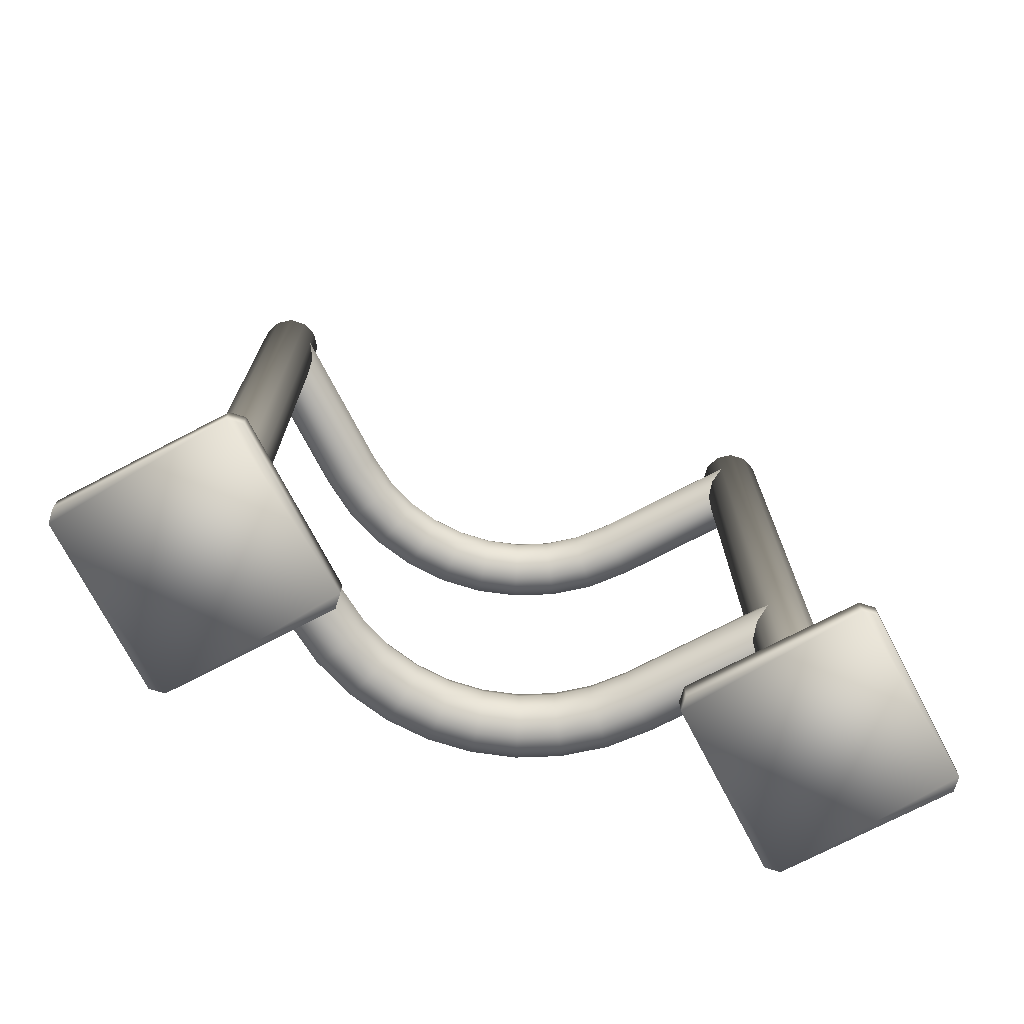
<metadata>
{"format":"obj","ext":"obj","renderer":"f3d","projection":"perspective","resolution":1024,"background":"white","views":[{"elev":-73.3,"azim":-152.5,"up":"+Y"}]}
</metadata>
<code>
v  8.944 5.151 43.83
v  8.944 2.737 43.83
v  9.935 2.737 42.12
v  9.935 5.151 42.12
v  8.944 2.737 40.4
v  8.944 5.151 40.4
v  6.962 2.737 40.4
v  6.962 5.151 40.4
v  5.97 2.737 42.12
v  5.97 5.151 42.12
v  6.962 2.737 43.83
v  6.962 5.151 43.83
v  -6.962 5.151 59.6
v  -6.962 2.737 59.6
v  -5.97 2.737 57.88
v  -5.97 5.151 57.88
v  -6.962 2.737 56.17
v  -6.962 5.151 56.17
v  -8.944 2.737 56.17
v  -8.944 5.151 56.17
v  -9.935 2.737 57.88
v  -9.935 5.151 57.88
v  -8.944 2.737 59.6
v  -8.944 5.151 59.6
v  58.94 5.151 -6.166
v  58.94 2.737 -6.166
v  59.94 2.737 -7.883
v  59.94 5.151 -7.883
v  58.94 2.737 -9.6
v  58.94 5.151 -9.6
v  56.96 2.737 -9.6
v  56.96 5.151 -9.6
v  55.97 2.737 -7.883
v  55.97 5.151 -7.883
v  56.96 2.737 -6.166
v  56.96 5.151 -6.166
v  43.04 5.151 9.6
v  43.04 2.737 9.6
v  44.03 2.737 7.883
v  44.03 5.151 7.883
v  43.04 2.737 6.166
v  43.04 5.151 6.166
v  41.06 2.737 6.166
v  41.06 5.151 6.166
v  40.06 2.737 7.883
v  40.06 5.151 7.883
v  41.06 2.737 9.6
v  41.06 5.151 9.6
v  3.476 2.737 47.99
v  4.013 105.4 50
v  4.013 2.737 50
v  3.476 105.4 47.99
v  2.007 2.737 46.52
v  2.007 105.4 46.52
v  0 105.4 45.99
v  0 2.737 45.99
v  -2.007 2.737 46.52
v  -2.007 105.4 46.52
v  -3.475 2.737 47.99
v  -3.475 105.4 47.99
v  -4.013 2.737 50
v  -4.013 105.4 50
v  -3.475 105.4 52.01
v  -3.475 2.737 52.01
v  -2.007 2.737 53.48
v  -2.007 105.4 53.48
v  0 105.4 54.01
v  0 2.737 54.01
v  2.007 2.737 53.48
v  2.007 105.4 53.48
v  3.476 105.4 52.01
v  3.476 2.737 52.01
v  11.85 2.737 39.48
v  11.85 2.737 60.52
v  11.85 -0.0001 60.52
v  11.85 -0.0001 39.48
v  10.52 2.737 38.15
v  10.52 -0.0001 38.15
v  -10.52 2.737 38.15
v  -10.52 -0.0001 38.15
v  -11.85 2.737 39.48
v  -11.85 -0.0001 39.48
v  -11.85 2.737 60.52
v  -11.85 -0.0001 60.52
v  -10.52 2.737 61.85
v  -10.52 -0.0001 61.85
v  10.52 2.737 61.85
v  10.52 -0.0001 61.85
v  -6.962 5.151 43.83
v  -8.944 2.737 43.83
v  -6.962 2.737 43.83
v  -8.944 5.151 43.83
v  -9.935 2.737 42.12
v  -9.935 5.151 42.12
v  -8.944 2.737 40.4
v  -8.944 5.151 40.4
v  -6.962 2.737 40.4
v  -6.962 5.151 40.4
v  -5.97 2.737 42.12
v  -5.97 5.151 42.12
v  8.944 5.151 59.6
v  6.962 2.737 59.6
v  8.944 2.737 59.6
v  6.962 5.151 59.6
v  5.97 2.737 57.88
v  5.97 5.151 57.88
v  6.962 2.737 56.17
v  6.962 5.151 56.17
v  8.944 2.737 56.17
v  8.944 5.151 56.17
v  9.935 2.737 57.88
v  9.935 5.151 57.88
v  61.85 2.737 -10.52
v  61.85 2.737 10.52
v  61.85 -0.0001 10.52
v  61.85 -0.0001 -10.52
v  60.52 2.737 -11.85
v  60.52 -0.0001 -11.85
v  39.48 2.737 -11.85
v  39.48 -0.0001 -11.85
v  38.15 2.737 -10.52
v  38.15 -0.0001 -10.52
v  38.15 2.737 10.52
v  38.15 -0.0001 10.52
v  39.48 2.737 11.85
v  39.48 -0.0001 11.85
v  60.52 2.737 11.85
v  60.52 -0.0001 11.85
v  43.04 5.151 -6.166
v  41.06 2.737 -6.166
v  43.04 2.737 -6.166
v  41.06 5.151 -6.166
v  40.06 2.737 -7.883
v  40.06 5.151 -7.883
v  41.06 2.737 -9.6
v  41.06 5.151 -9.6
v  43.04 2.737 -9.6
v  43.04 5.151 -9.6
v  44.03 2.737 -7.883
v  44.03 5.151 -7.883
v  58.94 5.151 9.6
v  56.96 2.737 9.6
v  58.94 2.737 9.6
v  56.96 5.151 9.6
v  55.97 2.737 7.883
v  55.97 5.151 7.883
v  56.96 2.737 6.166
v  56.96 5.151 6.166
v  58.94 2.737 6.166
v  58.94 5.151 6.166
v  59.94 2.737 7.883
v  59.94 5.151 7.883
v  50 105.4 4.013
v  47.99 2.737 3.475
v  50 2.737 4.013
v  47.99 105.4 3.475
v  46.52 105.4 2.006
v  46.52 2.737 2.006
v  45.99 2.737 -0.0002
v  45.99 105.4 -0.0002
v  46.52 105.4 -2.007
v  46.52 2.737 -2.007
v  47.99 105.4 -3.476
v  47.99 2.737 -3.476
v  50 105.4 -4.013
v  50 2.737 -4.013
v  52.01 2.737 -3.476
v  52.01 105.4 -3.476
v  53.48 105.4 -2.007
v  53.48 2.737 -2.007
v  54.01 105.4 -0.0002
v  54.01 2.737 -0.0002
v  53.48 105.4 2.006
v  53.48 2.737 2.006
v  52.01 2.737 3.475
v  52.01 105.4 3.475
v  50 31.92 20
v  50 31.92 4.013
v  52.01 32.45 20.09
v  52.01 32.45 3.475
v  49.52 31.92 25.39
v  53.48 33.92 20.16
v  53.48 33.92 2.006
v  51.5 32.45 25.75
v  50.01 32.45 31.16
v  48.12 31.92 30.46
v  52.95 33.92 26.01
v  47.64 32.45 36.15
v  45.9 31.92 35.13
v  51.39 33.92 31.68
v  48.91 33.92 36.9
v  44.48 32.45 40.62
v  42.94 31.92 39.32
v  39.32 31.92 42.94
v  45.61 33.92 41.57
v  40.62 32.45 44.48
v  35.13 31.92 45.9
v  36.15 32.45 47.64
v  30.46 31.92 48.12
v  41.57 33.92 45.61
v  31.16 32.45 50.01
v  25.39 31.92 49.52
v  36.9 33.92 48.91
v  25.75 32.45 51.5
v  31.68 33.92 51.39
v  37.17 35.93 49.38
v  20 32.45 52.01
v  20 31.92 50
v  4.013 31.92 50
v  3.476 32.45 52.01
v  20 33.92 53.48
v  2.007 33.92 53.48
v  26.01 33.92 52.95
v  20 35.93 54.01
v  0.0001 35.93 54.01
v  2.007 37.94 53.48
v  26.11 35.93 53.48
v  20 37.94 53.48
v  3.476 39.41 52.01
v  26.01 37.94 52.95
v  31.87 35.93 51.9
v  31.68 37.94 51.39
v  25.75 39.41 51.5
v  20 39.41 52.01
v  4.013 39.94 50
v  36.9 37.94 48.91
v  31.16 39.41 50.01
v  25.39 39.94 49.52
v  20 39.94 50
v  20 39.41 47.99
v  3.476 39.41 47.99
v  30.46 39.94 48.12
v  20 37.94 46.52
v  2.007 37.94 46.52
v  25.03 39.41 47.53
v  20 35.93 45.99
v  0.0001 35.93 45.99
v  2.007 33.92 46.52
v  24.77 37.94 46.08
v  20 33.92 46.52
v  3.476 32.45 47.99
v  24.67 35.93 45.55
v  20 32.45 47.99
v  25.03 32.45 47.53
v  24.77 33.92 46.08
v  29.76 32.45 46.23
v  29.06 35.93 44.34
v  29.25 33.92 44.85
v  34.12 32.45 44.16
v  33.1 35.93 42.42
v  38.02 32.45 41.4
v  33.37 33.92 42.89
v  41.4 32.45 38.02
v  37.07 33.92 40.27
v  36.73 35.93 39.86
v  29.25 37.94 44.85
v  33.37 37.94 42.89
v  29.76 39.41 46.23
v  34.12 39.41 44.16
v  35.13 39.94 45.9
v  36.15 39.41 47.64
v  39.32 39.94 42.94
v  41.57 37.94 45.61
v  40.62 39.41 44.48
v  41.92 35.93 46.02
v  45.61 37.94 41.57
v  46.02 35.93 41.92
v  49.38 35.93 37.17
v  44.48 39.41 40.62
v  51.9 35.93 31.87
v  48.91 37.94 36.9
v  47.64 39.41 36.15
v  53.48 35.93 26.11
v  51.39 37.94 31.68
v  50.01 39.41 31.16
v  54.01 35.93 20.18
v  54.01 35.93 -0.0003
v  53.48 37.94 2.006
v  52.95 37.94 26.01
v  53.48 37.94 20.16
v  52.01 39.41 3.475
v  51.5 39.41 25.75
v  52.01 39.41 20.09
v  50 39.94 4.013
v  49.52 39.94 25.39
v  50 39.94 20
v  47.99 39.41 19.91
v  47.99 39.41 3.475
v  47.53 39.41 25.03
v  48.12 39.94 30.46
v  46.52 37.94 19.84
v  46.52 37.94 2.006
v  45.9 39.94 35.13
v  46.23 39.41 29.76
v  46.08 37.94 24.77
v  42.94 39.94 39.32
v  44.16 39.41 34.12
v  38.02 39.41 41.4
v  41.4 39.41 38.02
v  37.07 37.94 40.27
v  40.27 37.94 37.07
v  39.86 35.93 36.73
v  42.89 37.94 33.37
v  40.27 33.92 37.07
v  42.89 33.92 33.37
v  42.42 35.93 33.1
v  44.85 37.94 29.25
v  44.35 35.93 29.06
v  44.85 33.92 29.25
v  44.16 32.45 34.12
v  46.23 32.45 29.76
v  46.08 33.92 24.77
v  47.53 32.45 25.03
v  47.99 32.45 19.91
v  47.99 32.45 3.475
v  46.52 33.92 19.84
v  46.52 33.92 2.006
v  45.55 35.93 24.67
v  45.99 35.93 19.82
v  45.99 35.93 -0.0003
v  50 95.05 20
v  50 95.05 4.013
v  52.01 95.58 20.09
v  52.01 95.58 3.475
v  49.52 95.05 25.39
v  53.48 97.05 20.16
v  53.48 97.05 2.006
v  51.5 95.58 25.75
v  50.01 95.58 31.16
v  48.12 95.05 30.46
v  52.95 97.05 26.01
v  47.64 95.58 36.15
v  45.9 95.05 35.13
v  51.39 97.05 31.68
v  48.91 97.05 36.9
v  44.48 95.58 40.62
v  42.94 95.05 39.32
v  39.32 95.05 42.94
v  45.61 97.05 41.57
v  40.62 95.58 44.48
v  35.13 95.05 45.9
v  36.15 95.58 47.64
v  30.46 95.05 48.12
v  41.57 97.05 45.61
v  31.16 95.58 50.01
v  25.39 95.05 49.52
v  36.9 97.05 48.91
v  25.75 95.58 51.5
v  31.68 97.05 51.39
v  37.17 99.06 49.38
v  20 95.58 52.01
v  4.013 95.05 50
v  20 95.05 50
v  3.476 95.58 52.01
v  20 97.05 53.48
v  31.68 101.1 51.39
v  26.01 101.1 52.95
v  26.11 99.06 53.48
v  31.87 99.06 51.9
v  25.75 102.5 51.5
v  20 101.1 53.48
v  20 102.5 52.01
v  3.476 102.5 52.01
v  4.013 103.1 50
v  36.9 101.1 48.91
v  31.16 102.5 50.01
v  25.39 103.1 49.52
v  20 103.1 50
v  20 102.5 47.99
v  3.476 102.5 47.99
v  30.46 103.1 48.12
v  20 101.1 46.52
v  2.007 101.1 46.52
v  25.03 102.5 47.53
v  20 99.06 45.99
v  0.0001 99.06 45.99
v  2.007 97.05 46.52
v  20 97.05 46.52
v  3.476 95.58 47.99
v  24.67 99.06 45.55
v  24.77 101.1 46.08
v  20 95.58 47.99
v  25.03 95.58 47.53
v  29.76 95.58 46.23
v  24.77 97.05 46.08
v  29.06 99.06 44.34
v  29.25 97.05 44.85
v  34.12 95.58 44.16
v  33.1 99.06 42.42
v  38.02 95.58 41.4
v  29.25 101.1 44.85
v  33.37 101.1 42.89
v  36.73 99.06 39.86
v  29.76 102.5 46.23
v  41.92 99.06 46.02
v  45.61 101.1 41.57
v  40.62 102.5 44.48
v  41.57 101.1 45.61
v  46.02 99.06 41.92
v  49.38 99.06 37.17
v  44.48 102.5 40.62
v  39.32 103.1 42.94
v  51.9 99.06 31.87
v  48.91 101.1 36.9
v  47.64 102.5 36.15
v  53.48 99.06 26.11
v  51.39 101.1 31.68
v  50.01 102.5 31.16
v  54.01 99.06 20.18
v  52.95 101.1 26.01
v  53.48 101.1 2.006
v  53.48 101.1 20.16
v  52.01 102.5 3.475
v  51.5 102.5 25.75
v  52.01 102.5 20.09
v  50 103.1 4.013
v  49.52 103.1 25.39
v  50 103.1 20
v  47.99 102.5 19.91
v  47.99 102.5 3.475
v  47.53 102.5 25.03
v  48.12 103.1 30.46
v  46.52 101.1 19.84
v  46.52 101.1 2.006
v  45.9 103.1 35.13
v  34.12 102.5 44.16
v  38.02 102.5 41.4
v  42.94 103.1 39.32
v  41.4 102.5 38.02
v  44.16 102.5 34.12
v  37.07 101.1 40.27
v  40.27 101.1 37.07
v  39.86 99.06 36.73
v  37.07 97.05 40.27
v  42.89 101.1 33.37
v  40.27 97.05 37.07
v  41.4 95.58 38.02
v  42.89 97.05 33.37
v  42.42 99.06 33.1
v  44.85 101.1 29.25
v  46.23 102.5 29.76
v  46.08 101.1 24.77
v  46.23 95.58 29.76
v  46.08 97.05 24.77
v  44.85 97.05 29.25
v  44.35 99.06 29.06
v  47.53 95.58 25.03
v  47.99 95.58 19.91
v  47.99 95.58 3.475
v  46.52 97.05 19.84
v  46.52 97.05 2.006
v  45.55 99.06 24.67
v  2.007 97.05 53.48
v  26.01 97.05 52.95
v  20 99.06 54.01
v  0.0001 99.06 54.01
v  2.007 101.1 53.48
v  33.37 97.05 42.89
v  35.13 103.1 45.9
v  36.15 102.5 47.64
v  54.01 99.06 -0.0003
v  44.16 95.58 34.12
v  45.99 99.06 19.82
v  45.99 99.06 -0.0003
o UnrealEdObject
g UnrealEdObject
f 1 2 3
f 4 1 3
f 4 3 5
f 6 4 5
f 6 5 7
f 8 6 7
f 8 7 9
f 10 8 9
f 10 9 11
f 12 10 11
f 12 11 2
f 1 12 2
f 13 14 15
f 16 13 15
f 16 15 17
f 18 16 17
f 18 17 19
f 20 18 19
f 20 19 21
f 22 20 21
f 22 21 23
f 24 22 23
f 24 23 14
f 13 24 14
f 25 26 27
f 28 25 27
f 28 27 29
f 30 28 29
f 30 29 31
f 32 30 31
f 32 31 33
f 34 32 33
f 34 33 35
f 36 34 35
f 36 35 26
f 25 36 26
f 37 38 39
f 40 37 39
f 40 39 41
f 42 40 41
f 42 41 43
f 44 42 43
f 44 43 45
f 46 44 45
f 46 45 47
f 48 46 47
f 48 47 38
f 37 48 38
f 49 50 51
f 50 49 52
f 53 52 49
f 52 53 54
f 54 53 55
f 55 53 56
f 57 55 56
f 55 57 58
f 59 58 57
f 58 59 60
f 61 60 59
f 60 61 62
f 62 61 63
f 63 61 64
f 65 63 64
f 63 65 66
f 66 65 67
f 67 65 68
f 69 67 68
f 67 69 70
f 70 69 71
f 71 69 72
f 51 71 72
f 71 51 50
f 73 74 75
f 73 75 76
f 73 76 77
f 77 76 78
f 79 77 78
f 79 78 80
f 79 80 81
f 81 80 82
f 83 81 82
f 83 82 84
f 84 85 83
f 85 84 86
f 87 85 86
f 87 86 88
f 87 88 74
f 74 88 75
f 89 90 91
f 89 92 90
f 92 93 90
f 92 94 93
f 94 95 93
f 94 96 95
f 96 97 95
f 96 98 97
f 98 99 97
f 98 100 99
f 100 91 99
f 100 89 91
f 100 92 89
f 92 100 94
f 98 94 100
f 94 98 96
f 101 102 103
f 101 104 102
f 104 105 102
f 104 106 105
f 106 107 105
f 106 108 107
f 108 109 107
f 108 110 109
f 110 111 109
f 110 112 111
f 112 103 111
f 112 101 103
f 106 110 108
f 106 112 110
f 112 106 104
f 112 104 101
f 113 114 115
f 113 115 116
f 113 116 117
f 117 116 118
f 119 117 118
f 119 118 120
f 119 120 121
f 121 120 122
f 123 121 122
f 123 122 124
f 123 124 125
f 125 124 126
f 127 125 126
f 127 126 128
f 127 128 114
f 114 128 115
f 129 130 131
f 129 132 130
f 132 133 130
f 132 134 133
f 134 135 133
f 134 136 135
f 136 137 135
f 136 138 137
f 138 139 137
f 138 140 139
f 140 131 139
f 140 129 131
f 140 132 129
f 132 140 134
f 138 134 140
f 134 138 136
f 141 142 143
f 141 144 142
f 144 145 142
f 144 146 145
f 146 147 145
f 146 148 147
f 148 149 147
f 148 150 149
f 150 151 149
f 150 152 151
f 152 143 151
f 152 141 143
f 146 150 148
f 146 152 150
f 152 146 144
f 152 144 141
f 8 4 6
f 4 8 10
f 4 10 12
f 4 12 1
f 13 22 24
f 16 22 13
f 18 22 16
f 22 18 20
f 32 28 30
f 28 32 34
f 28 34 36
f 28 36 25
f 37 46 48
f 40 46 37
f 42 46 40
f 46 42 44
f 153 154 155
f 156 154 153
f 157 154 156
f 154 157 158
f 157 159 158
f 160 159 157
f 161 159 160
f 159 161 162
f 163 162 161
f 162 163 164
f 165 164 163
f 164 165 166
f 165 167 166
f 168 167 165
f 169 167 168
f 167 169 170
f 171 170 169
f 170 171 172
f 173 172 171
f 172 173 174
f 173 175 174
f 176 175 173
f 153 175 176
f 175 153 155
f 50 52 54
f 55 50 54
f 50 55 58
f 50 70 71
f 58 60 62
f 50 66 70
f 50 58 66
f 66 58 62
f 66 67 70
f 66 62 63
f 171 169 168
f 165 171 168
f 171 165 163
f 171 176 173
f 163 161 160
f 171 156 176
f 171 163 156
f 156 163 160
f 156 153 176
f 156 160 157
f 84 88 86
f 76 75 88
f 88 84 76
f 76 84 80
f 76 80 78
f 84 82 80
f 85 81 83
f 77 79 81
f 77 81 85
f 74 77 85
f 85 87 74
f 77 74 73
f 124 128 126
f 116 115 128
f 128 124 116
f 116 124 120
f 116 120 118
f 124 122 120
f 125 121 123
f 117 119 121
f 117 121 125
f 114 117 125
f 125 127 114
f 117 114 113
f 177 178 179
f 179 178 180
f 179 181 177
f 180 182 179
f 182 180 183
f 181 179 184
f 182 184 179
f 185 181 184
f 181 185 186
f 184 182 187
f 188 186 185
f 186 188 189
f 184 190 185
f 190 184 187
f 185 191 188
f 191 185 190
f 192 189 188
f 189 192 193
f 194 193 192
f 188 195 192
f 195 188 191
f 192 196 194
f 196 192 195
f 197 194 196
f 196 198 197
f 199 197 198
f 198 196 200
f 195 200 196
f 198 201 199
f 201 202 199
f 200 203 198
f 201 198 203
f 201 204 202
f 203 205 201
f 204 201 205
f 200 206 203
f 207 202 204
f 202 207 208
f 207 209 208
f 209 207 210
f 211 210 207
f 204 211 207
f 211 212 210
f 211 204 213
f 205 213 204
f 214 212 211
f 213 214 211
f 212 214 215
f 214 216 215
f 205 217 213
f 214 213 217
f 216 214 218
f 216 218 219
f 220 214 217
f 220 218 214
f 217 205 221
f 203 221 205
f 221 203 206
f 222 220 217
f 222 217 221
f 223 218 220
f 222 223 220
f 224 219 218
f 218 223 224
f 219 224 225
f 226 222 221
f 226 221 206
f 223 222 227
f 226 227 222
f 228 224 223
f 227 228 223
f 229 225 224
f 224 228 229
f 230 225 229
f 228 230 229
f 230 231 225
f 228 227 232
f 233 231 230
f 231 233 234
f 230 228 235
f 235 233 230
f 232 235 228
f 234 233 236
f 234 236 237
f 237 236 238
f 233 235 239
f 238 236 240
f 238 240 241
f 233 242 236
f 242 240 236
f 233 239 242
f 243 241 240
f 241 243 209
f 208 209 243
f 202 208 243
f 202 243 244
f 244 243 240
f 199 202 244
f 244 240 245
f 240 242 245
f 199 244 246
f 246 244 245
f 197 199 246
f 247 245 242
f 239 247 242
f 246 245 248
f 245 247 248
f 246 249 197
f 249 246 248
f 194 197 249
f 250 248 247
f 249 251 194
f 193 194 251
f 248 252 249
f 251 249 252
f 248 250 252
f 251 253 193
f 252 254 251
f 253 251 254
f 255 252 250
f 252 255 254
f 256 250 247
f 239 256 247
f 257 255 250
f 256 257 250
f 239 258 256
f 258 239 235
f 235 232 258
f 259 256 258
f 256 259 257
f 260 258 232
f 258 260 259
f 232 261 260
f 261 232 227
f 227 226 261
f 262 259 260
f 263 261 226
f 263 226 206
f 264 260 261
f 261 263 264
f 260 264 262
f 263 206 265
f 206 200 265
f 195 265 200
f 266 264 263
f 266 263 265
f 265 195 267
f 266 265 267
f 268 267 195
f 268 266 267
f 268 195 191
f 264 266 269
f 269 262 264
f 270 268 191
f 270 191 190
f 266 268 271
f 270 271 268
f 266 272 269
f 266 271 272
f 273 270 190
f 273 190 187
f 271 270 274
f 273 274 270
f 271 275 272
f 271 274 275
f 276 273 187
f 276 187 182
f 183 276 182
f 277 276 183
f 276 277 278
f 274 273 279
f 276 279 273
f 278 280 276
f 279 276 280
f 281 280 278
f 274 279 282
f 280 282 279
f 274 282 275
f 280 281 283
f 282 280 283
f 284 283 281
f 275 282 285
f 283 285 282
f 283 284 286
f 285 283 286
f 284 287 286
f 287 284 288
f 286 289 285
f 289 286 287
f 275 285 290
f 290 285 289
f 272 275 290
f 288 291 287
f 291 288 292
f 272 290 293
f 269 272 293
f 290 289 294
f 293 290 294
f 287 295 289
f 294 289 295
f 295 287 291
f 269 293 296
f 262 269 296
f 293 294 297
f 296 293 297
f 296 298 262
f 259 262 298
f 298 257 259
f 298 296 299
f 296 297 299
f 257 298 300
f 299 300 298
f 257 300 255
f 300 299 301
f 300 302 255
f 300 301 302
f 302 254 255
f 299 303 301
f 303 302 301
f 299 297 303
f 254 302 304
f 254 304 253
f 302 305 304
f 305 253 304
f 302 303 306
f 302 306 305
f 297 307 303
f 307 306 303
f 297 294 307
f 294 295 307
f 306 307 308
f 295 308 307
f 306 309 305
f 306 308 309
f 253 305 310
f 309 310 305
f 310 193 253
f 193 310 189
f 311 189 310
f 310 309 311
f 189 311 186
f 312 311 309
f 308 312 309
f 313 186 311
f 311 312 313
f 186 313 181
f 313 177 181
f 177 313 314
f 312 314 313
f 314 178 177
f 178 314 315
f 316 315 314
f 314 312 316
f 315 316 317
f 308 318 312
f 318 316 312
f 308 295 318
f 291 318 295
f 319 317 316
f 318 319 316
f 318 291 319
f 317 319 320
f 292 319 291
f 319 292 320
f 321 322 323
f 323 322 324
f 323 325 321
f 324 326 323
f 326 324 327
f 325 323 328
f 326 328 323
f 329 325 328
f 325 329 330
f 328 326 331
f 332 330 329
f 330 332 333
f 328 334 329
f 334 328 331
f 329 335 332
f 335 329 334
f 336 333 332
f 333 336 337
f 338 337 336
f 332 339 336
f 339 332 335
f 336 340 338
f 340 336 339
f 341 338 340
f 340 342 341
f 343 341 342
f 342 340 344
f 339 344 340
f 342 345 343
f 345 346 343
f 344 347 342
f 345 342 347
f 345 348 346
f 347 349 345
f 348 345 349
f 344 350 347
f 351 352 353
f 352 351 354
f 355 354 351
f 348 355 351
f 356 357 358
f 356 358 359
f 360 361 357
f 356 360 357
f 362 363 361
f 361 360 362
f 363 362 364
f 365 356 359
f 365 359 350
f 360 356 366
f 365 366 356
f 367 362 360
f 362 367 368
f 369 364 368
f 367 369 368
f 369 370 364
f 367 366 371
f 372 370 369
f 370 372 373
f 369 367 374
f 374 372 369
f 371 374 367
f 373 372 375
f 373 375 376
f 377 375 378
f 377 378 379
f 372 380 375
f 380 378 375
f 372 381 380
f 382 379 378
f 379 382 352
f 353 352 382
f 346 353 382
f 346 382 383
f 383 382 378
f 343 346 383
f 343 383 384
f 384 383 385
f 341 343 384
f 386 385 380
f 381 386 380
f 384 385 387
f 385 386 387
f 384 388 341
f 388 384 387
f 338 341 388
f 389 387 386
f 388 390 338
f 381 391 386
f 392 393 389
f 391 392 389
f 381 394 391
f 350 344 395
f 339 395 344
f 396 397 398
f 396 398 395
f 395 339 399
f 396 395 399
f 400 399 339
f 400 396 399
f 400 339 335
f 397 396 401
f 401 402 397
f 403 400 335
f 403 404 400
f 396 405 401
f 396 404 405
f 406 403 334
f 406 334 331
f 404 403 407
f 406 407 403
f 404 408 405
f 404 407 408
f 409 406 331
f 409 331 326
f 327 409 326
f 407 406 410
f 409 410 406
f 411 412 409
f 410 409 412
f 413 412 411
f 407 410 414
f 412 414 410
f 407 414 408
f 412 413 415
f 414 412 415
f 416 415 413
f 408 414 417
f 417 415 418
f 416 419 418
f 419 416 420
f 418 421 417
f 421 418 419
f 408 417 422
f 422 417 421
f 405 408 422
f 420 423 419
f 423 420 424
f 405 422 425
f 401 405 425
f 426 402 427
f 427 392 426
f 427 428 429
f 428 430 429
f 392 427 431
f 429 431 427
f 392 431 393
f 431 429 432
f 431 433 393
f 431 432 433
f 433 434 393
f 429 435 432
f 435 433 432
f 429 430 435
f 434 433 436
f 434 436 437
f 433 438 436
f 438 437 436
f 433 435 439
f 433 439 438
f 430 440 435
f 440 439 435
f 430 441 440
f 441 442 440
f 333 443 330
f 444 443 445
f 446 444 445
f 447 330 443
f 443 444 447
f 330 447 325
f 447 321 325
f 321 447 448
f 444 448 447
f 448 322 321
f 322 448 449
f 450 449 448
f 448 444 450
f 449 450 451
f 446 452 444
f 452 450 444
f 351 346 348
f 346 351 353
f 355 453 354
f 355 348 454
f 349 454 348
f 455 453 355
f 454 455 355
f 453 455 456
f 455 457 456
f 349 358 454
f 455 454 358
f 457 455 361
f 457 361 363
f 357 455 358
f 357 361 455
f 358 349 359
f 347 359 349
f 359 347 350
f 366 367 360
f 368 364 362
f 376 375 377
f 372 374 381
f 383 378 385
f 378 380 385
f 337 338 390
f 387 458 388
f 390 388 458
f 387 389 458
f 390 437 337
f 458 434 390
f 437 390 434
f 393 458 389
f 458 393 434
f 391 389 386
f 394 381 374
f 374 371 394
f 426 391 394
f 391 426 392
f 459 394 371
f 394 459 426
f 371 460 459
f 460 371 366
f 366 365 460
f 402 426 459
f 398 460 365
f 398 365 350
f 397 459 460
f 460 398 397
f 459 397 402
f 398 350 395
f 403 335 334
f 396 400 404
f 461 409 327
f 409 461 411
f 415 417 414
f 415 416 418
f 422 421 441
f 425 422 441
f 419 442 421
f 441 421 442
f 442 419 423
f 401 425 428
f 402 401 428
f 425 441 430
f 428 425 430
f 428 427 402
f 439 440 446
f 442 446 440
f 439 445 438
f 439 446 445
f 437 438 462
f 445 462 438
f 462 337 437
f 337 462 333
f 443 333 462
f 462 445 443
f 446 442 452
f 423 452 442
f 463 451 450
f 452 463 450
f 452 423 463
f 451 463 464
f 424 463 423
f 463 424 464

</code>
